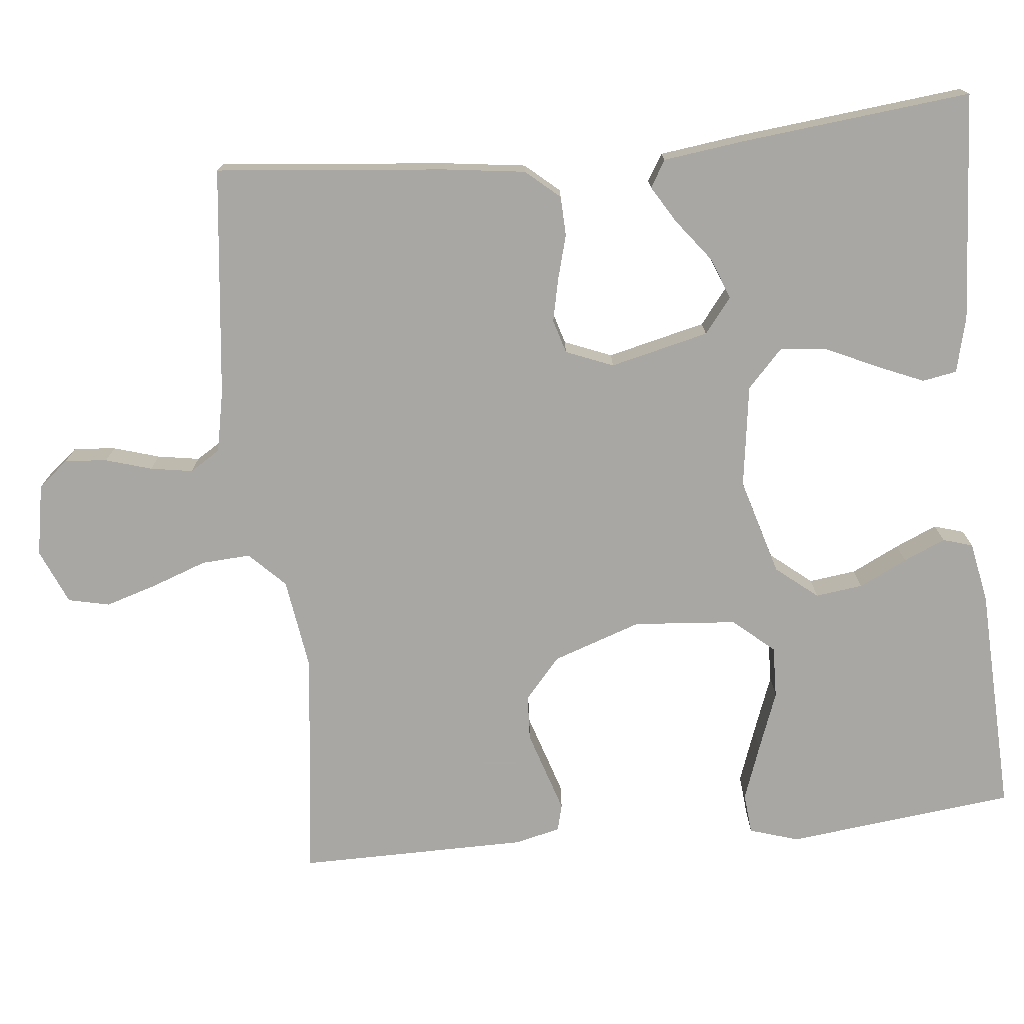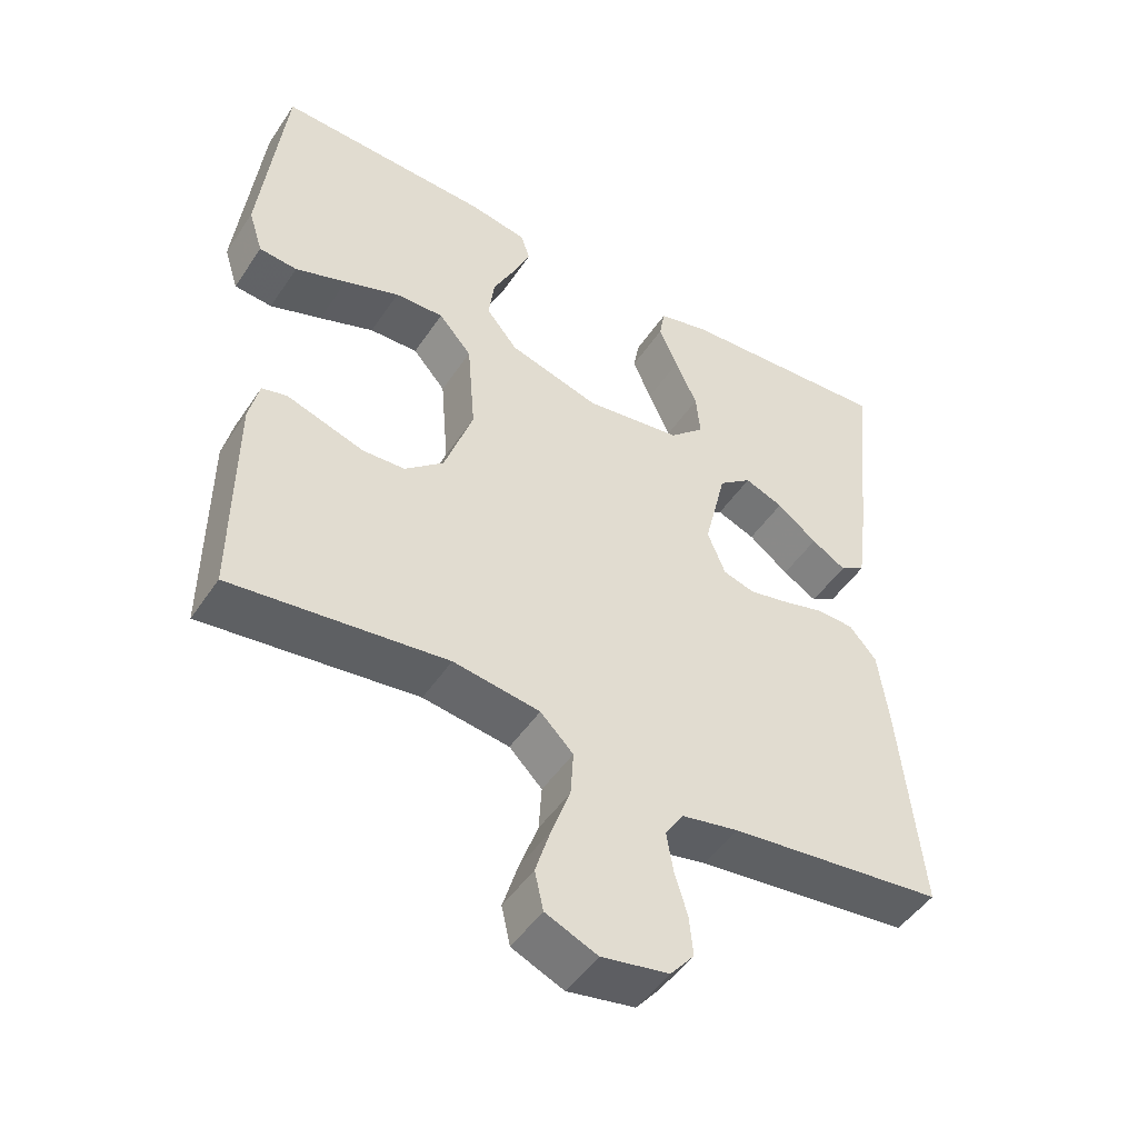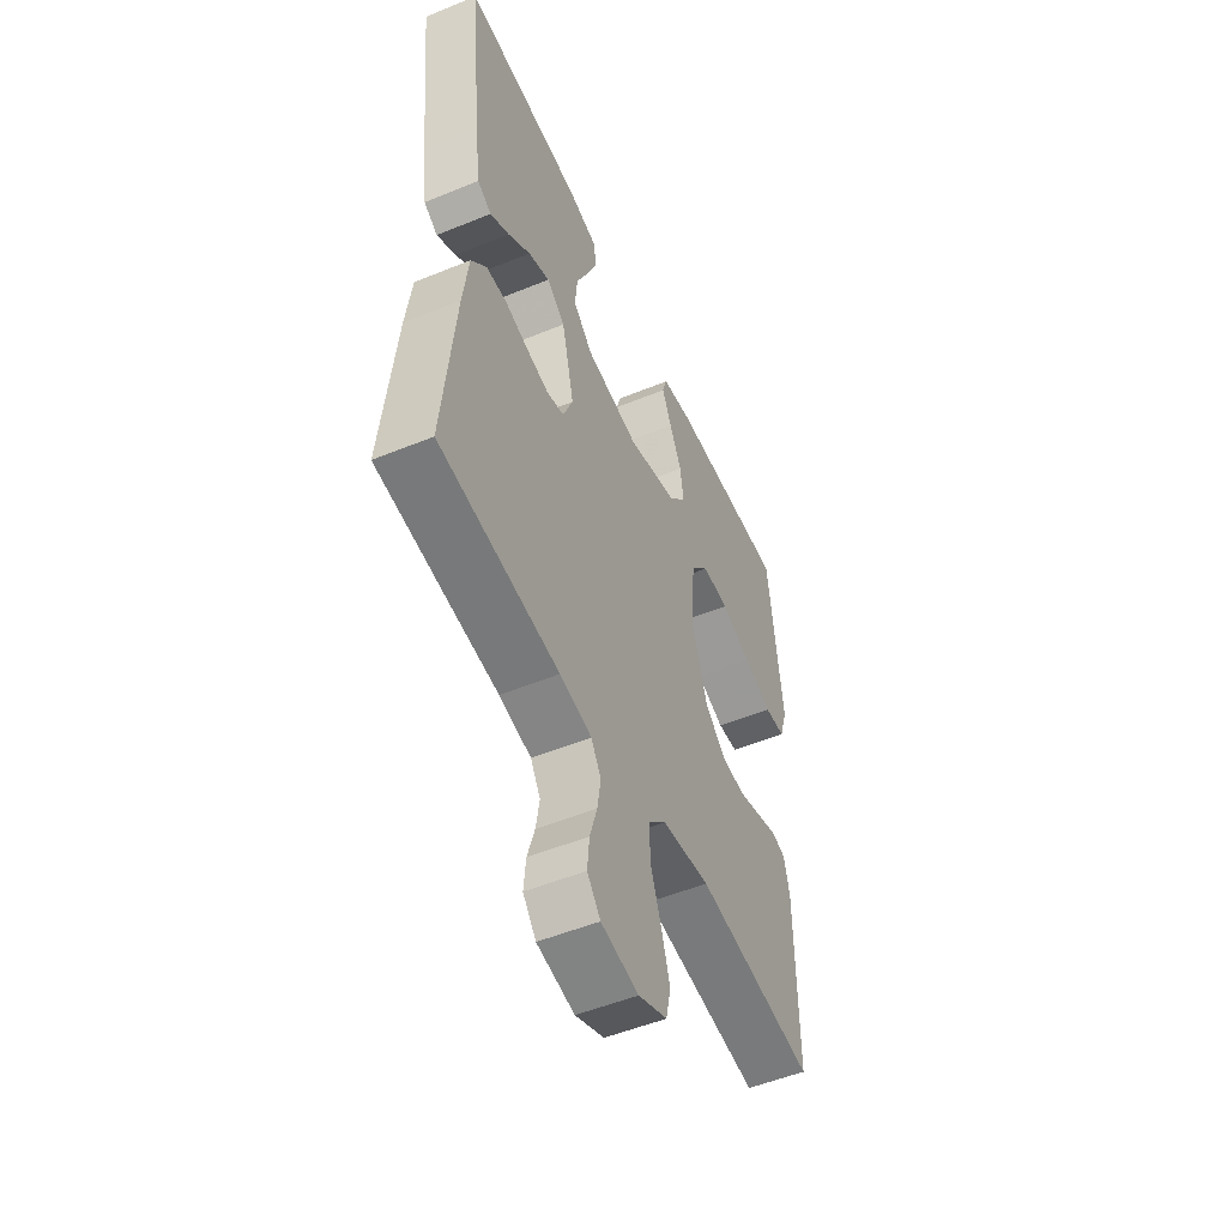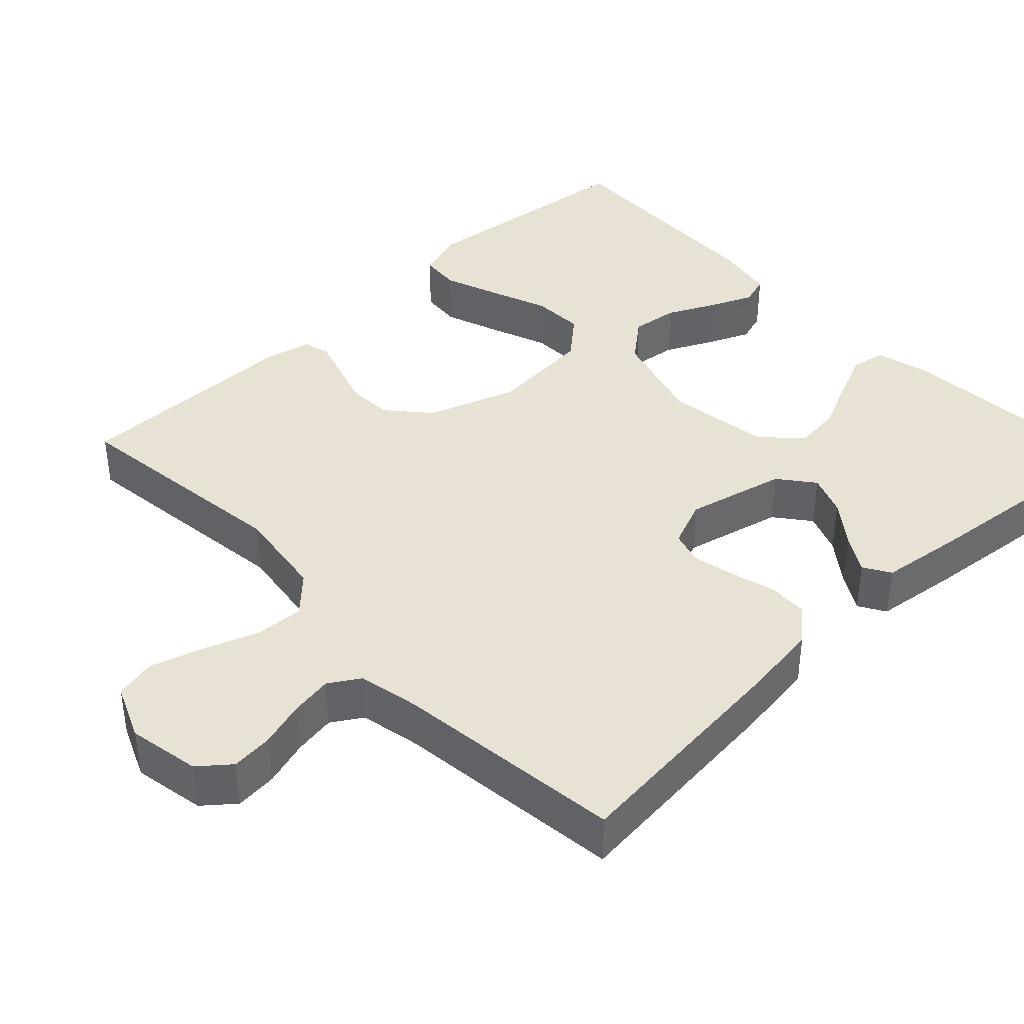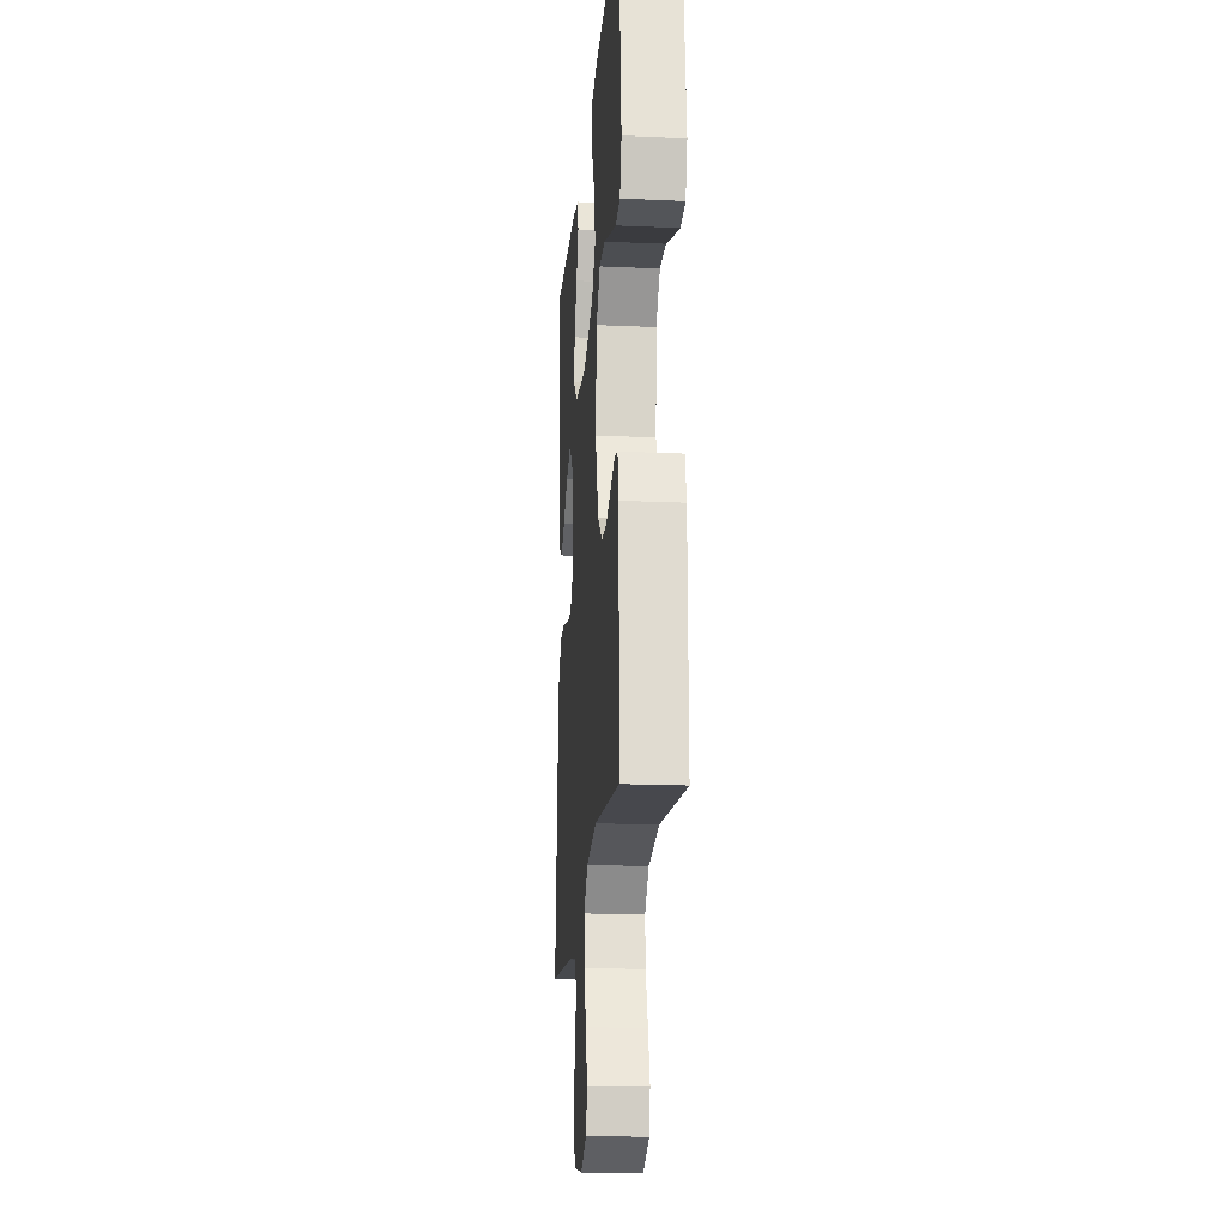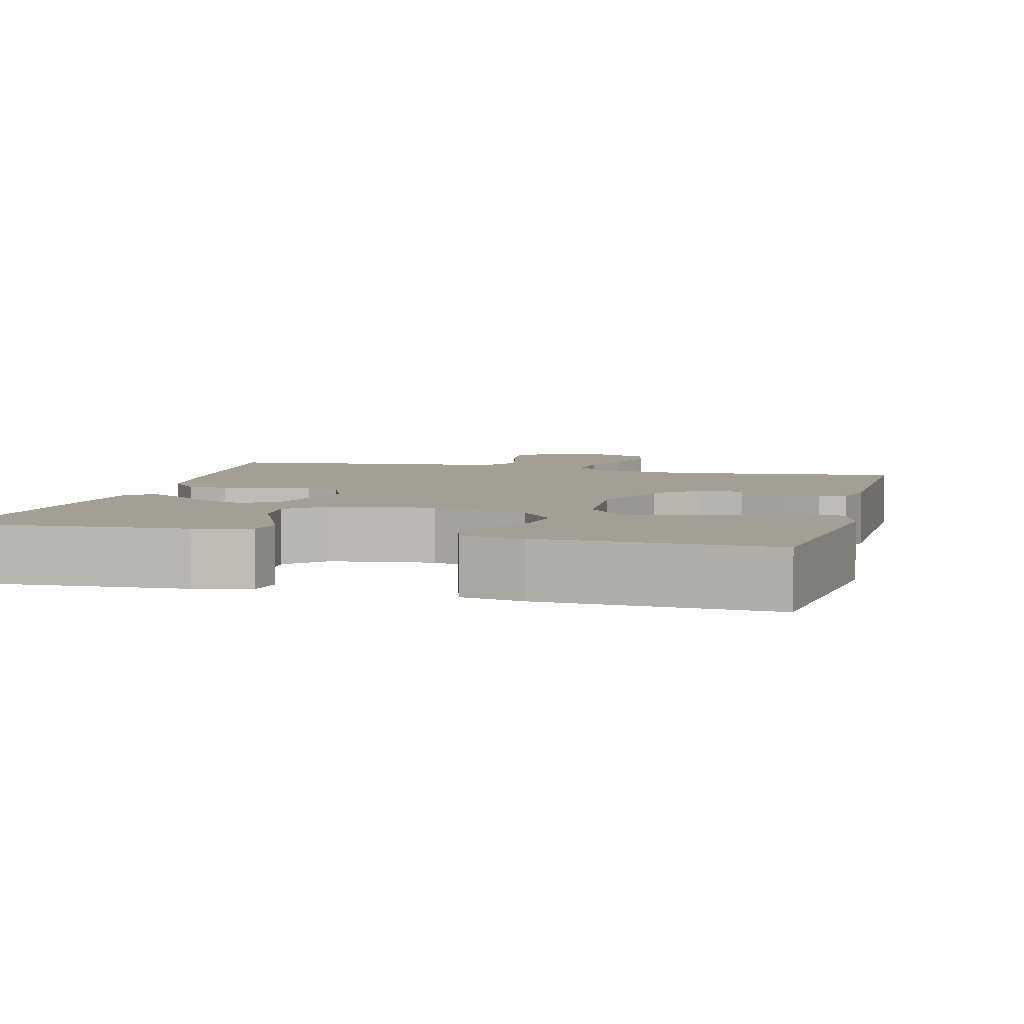
<metadata>
{"format":"obj","ext":"obj","renderer":"f3d","projection":"perspective","resolution":1024,"background":"white","views":[{"elev":-74.8,"azim":-84.2,"up":"+Y"},{"elev":-48.4,"azim":147.7,"up":"+Z"},{"elev":-52.1,"azim":-66.2,"up":"+Z"},{"elev":40.0,"azim":-133.6,"up":"+Y"},{"elev":-18.7,"azim":85.2,"up":"+Z"},{"elev":5.5,"azim":14.6,"up":"+Y"}]}
</metadata>
<code>
v -0.5 0.07 0.5
v -0.2 0.07 0.481
v -0.128 0.07 0.463
v -0.12 0.07 0.418
v -0.146 0.07 0.357
v -0.177 0.07 0.29
v -0.183 0.07 0.228
v -0.134 0.07 0.182
v 0 0.07 0.163
v 0.127 0.07 0.2
v 0.171 0.07 0.254
v 0.163 0.07 0.316
v 0.132 0.07 0.379
v 0.108 0.07 0.434
v 0.12 0.07 0.473
v 0.2 0.07 0.488
v 0.5 0.07 0.5
v 0.534 0.07 0.2
v 0.514 0.07 0.136
v 0.461 0.07 0.131
v 0.389 0.07 0.157
v 0.312 0.07 0.186
v 0.244 0.07 0.188
v 0.198 0.07 0.135
v 0.187 0.07 0
v 0.227 0.07 -0.116
v 0.281 0.07 -0.163
v 0.34 0.07 -0.166
v 0.399 0.07 -0.147
v 0.449 0.07 -0.131
v 0.484 0.07 -0.14
v 0.498 0.07 -0.2
v 0.5 0.07 -0.5
v 0.2 0.07 -0.464
v 0.079 0.07 -0.482
v 0.033 0.07 -0.528
v 0.037 0.07 -0.592
v 0.063 0.07 -0.664
v 0.084 0.07 -0.732
v 0.072 0.07 -0.786
v 0 0.07 -0.817
v -0.094 0.07 -0.8
v -0.127 0.07 -0.76
v -0.122 0.07 -0.705
v -0.104 0.07 -0.645
v -0.095 0.07 -0.59
v -0.12 0.07 -0.55
v -0.2 0.07 -0.534
v -0.5 0.07 -0.5
v -0.471 0.07 -0.2
v -0.457 0.07 -0.093
v -0.419 0.07 -0.049
v -0.367 0.07 -0.047
v -0.309 0.07 -0.063
v -0.253 0.07 -0.075
v -0.209 0.07 -0.062
v -0.184 0.07 0
v -0.215 0.07 0.129
v -0.261 0.07 0.165
v -0.315 0.07 0.144
v -0.371 0.07 0.101
v -0.419 0.07 0.072
v -0.454 0.07 0.093
v -0.468 0.07 0.2
v -0.5 0 0.5
v -0.2 0 0.481
v -0.128 0 0.463
v -0.12 0 0.418
v -0.146 0 0.357
v -0.177 0 0.29
v -0.183 0 0.228
v -0.134 0 0.182
v 0 0 0.163
v 0.127 0 0.2
v 0.171 0 0.254
v 0.163 0 0.316
v 0.132 0 0.379
v 0.108 0 0.434
v 0.12 0 0.473
v 0.2 0 0.488
v 0.5 0 0.5
v 0.534 0 0.2
v 0.514 0 0.136
v 0.461 0 0.131
v 0.389 0 0.157
v 0.312 0 0.186
v 0.244 0 0.188
v 0.198 0 0.135
v 0.187 0 0
v 0.227 0 -0.116
v 0.281 0 -0.163
v 0.34 0 -0.166
v 0.399 0 -0.147
v 0.449 0 -0.131
v 0.484 0 -0.14
v 0.498 0 -0.2
v 0.5 0 -0.5
v 0.2 0 -0.464
v 0.079 0 -0.482
v 0.033 0 -0.528
v 0.037 0 -0.592
v 0.063 0 -0.664
v 0.084 0 -0.732
v 0.072 0 -0.786
v 0 0 -0.817
v -0.094 0 -0.8
v -0.127 0 -0.76
v -0.122 0 -0.705
v -0.104 0 -0.645
v -0.095 0 -0.59
v -0.12 0 -0.55
v -0.2 0 -0.534
v -0.5 0 -0.5
v -0.471 0 -0.2
v -0.457 0 -0.093
v -0.419 0 -0.049
v -0.367 0 -0.047
v -0.309 0 -0.063
v -0.253 0 -0.075
v -0.209 0 -0.062
v -0.184 0 0
v -0.215 0 0.129
v -0.261 0 0.165
v -0.315 0 0.144
v -0.371 0 0.101
v -0.419 0 0.072
v -0.454 0 0.093
v -0.468 0 0.2
f 60 61 62 63
f 59 60 63 64
f 51 52 53 54
f 51 54 55
f 48 49 50 51
f 47 48 51 55
f 46 47 55 56
f 42 43 44 45
f 42 45 46
f 41 42 46
f 37 38 39 40
f 37 40 41 46
f 31 32 33 34
f 31 34 35
f 28 29 30 31
f 28 31 35
f 27 28 35 36
f 19 20 21 22
f 17 18 19 22
f 17 22 23
f 16 17 23 24
f 12 13 14 15
f 12 15 16
f 11 12 16 24
f 3 4 5 6
f 1 2 3 6
f 59 64 1 6
f 58 59 6 7
f 57 58 7 8
f 37 46 56 57
f 36 37 57 8
f 26 27 36 8
f 25 26 8 9
f 10 11 24 25
f 9 10 25
f 127 126 125 124
f 128 127 124 123
f 118 117 116 115
f 119 118 115
f 115 114 113 112
f 119 115 112 111
f 120 119 111 110
f 109 108 107 106
f 110 109 106
f 110 106 105
f 104 103 102 101
f 110 105 104 101
f 98 97 96 95
f 99 98 95
f 95 94 93 92
f 99 95 92
f 100 99 92 91
f 86 85 84 83
f 86 83 82 81
f 87 86 81
f 88 87 81 80
f 79 78 77 76
f 80 79 76
f 88 80 76 75
f 70 69 68 67
f 70 67 66 65
f 70 65 128 123
f 71 70 123 122
f 72 71 122 121
f 121 120 110 101
f 72 121 101 100
f 72 100 91 90
f 73 72 90 89
f 89 88 75 74
f 89 74 73
f 1 65 66 2
f 2 66 67 3
f 3 67 68 4
f 4 68 69 5
f 5 69 70 6
f 6 70 71 7
f 7 71 72 8
f 8 72 73 9
f 9 73 74 10
f 10 74 75 11
f 11 75 76 12
f 12 76 77 13
f 13 77 78 14
f 14 78 79 15
f 15 79 80 16
f 16 80 81 17
f 17 81 82 18
f 18 82 83 19
f 19 83 84 20
f 20 84 85 21
f 21 85 86 22
f 22 86 87 23
f 23 87 88 24
f 24 88 89 25
f 25 89 90 26
f 26 90 91 27
f 27 91 92 28
f 28 92 93 29
f 29 93 94 30
f 30 94 95 31
f 31 95 96 32
f 32 96 97 33
f 33 97 98 34
f 34 98 99 35
f 35 99 100 36
f 36 100 101 37
f 37 101 102 38
f 38 102 103 39
f 39 103 104 40
f 40 104 105 41
f 41 105 106 42
f 42 106 107 43
f 43 107 108 44
f 44 108 109 45
f 45 109 110 46
f 46 110 111 47
f 47 111 112 48
f 48 112 113 49
f 49 113 114 50
f 50 114 115 51
f 51 115 116 52
f 52 116 117 53
f 53 117 118 54
f 54 118 119 55
f 55 119 120 56
f 56 120 121 57
f 57 121 122 58
f 58 122 123 59
f 59 123 124 60
f 60 124 125 61
f 61 125 126 62
f 62 126 127 63
f 63 127 128 64
f 64 128 65 1

</code>
